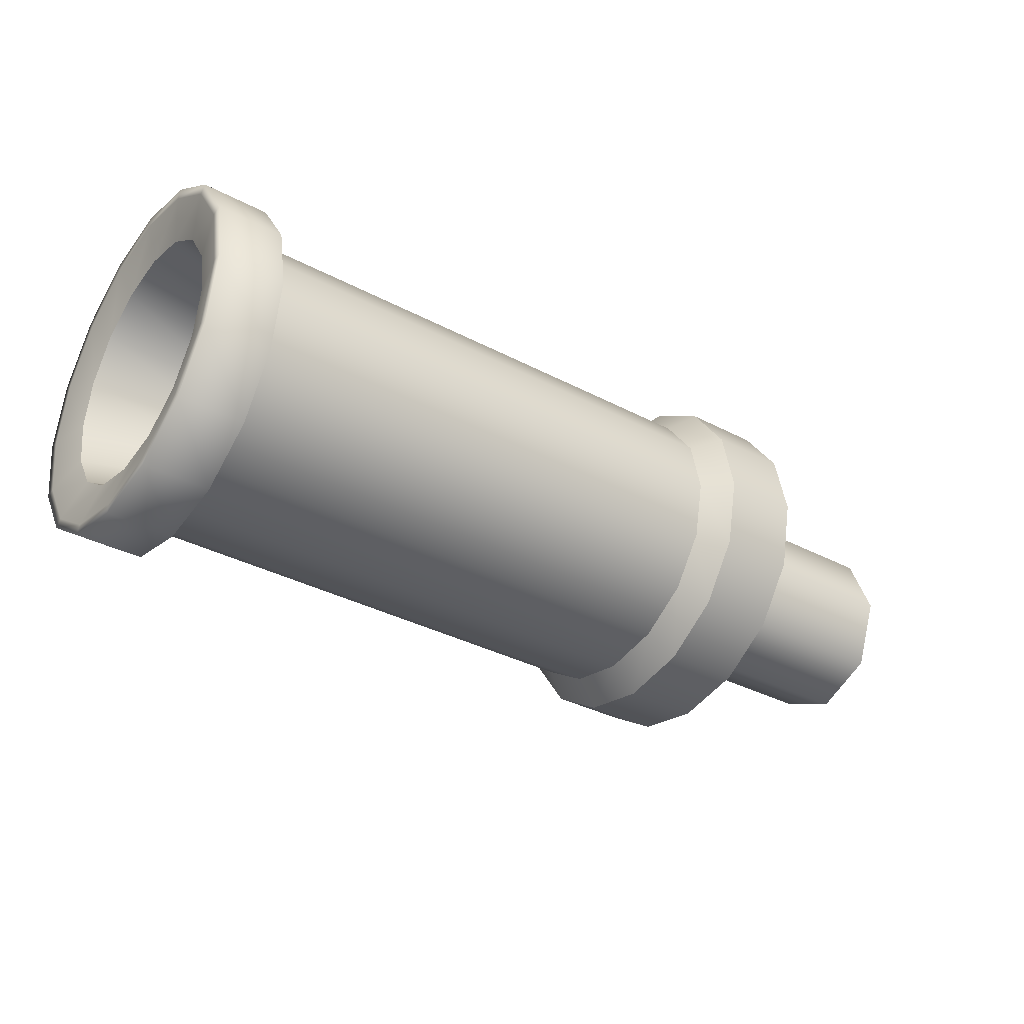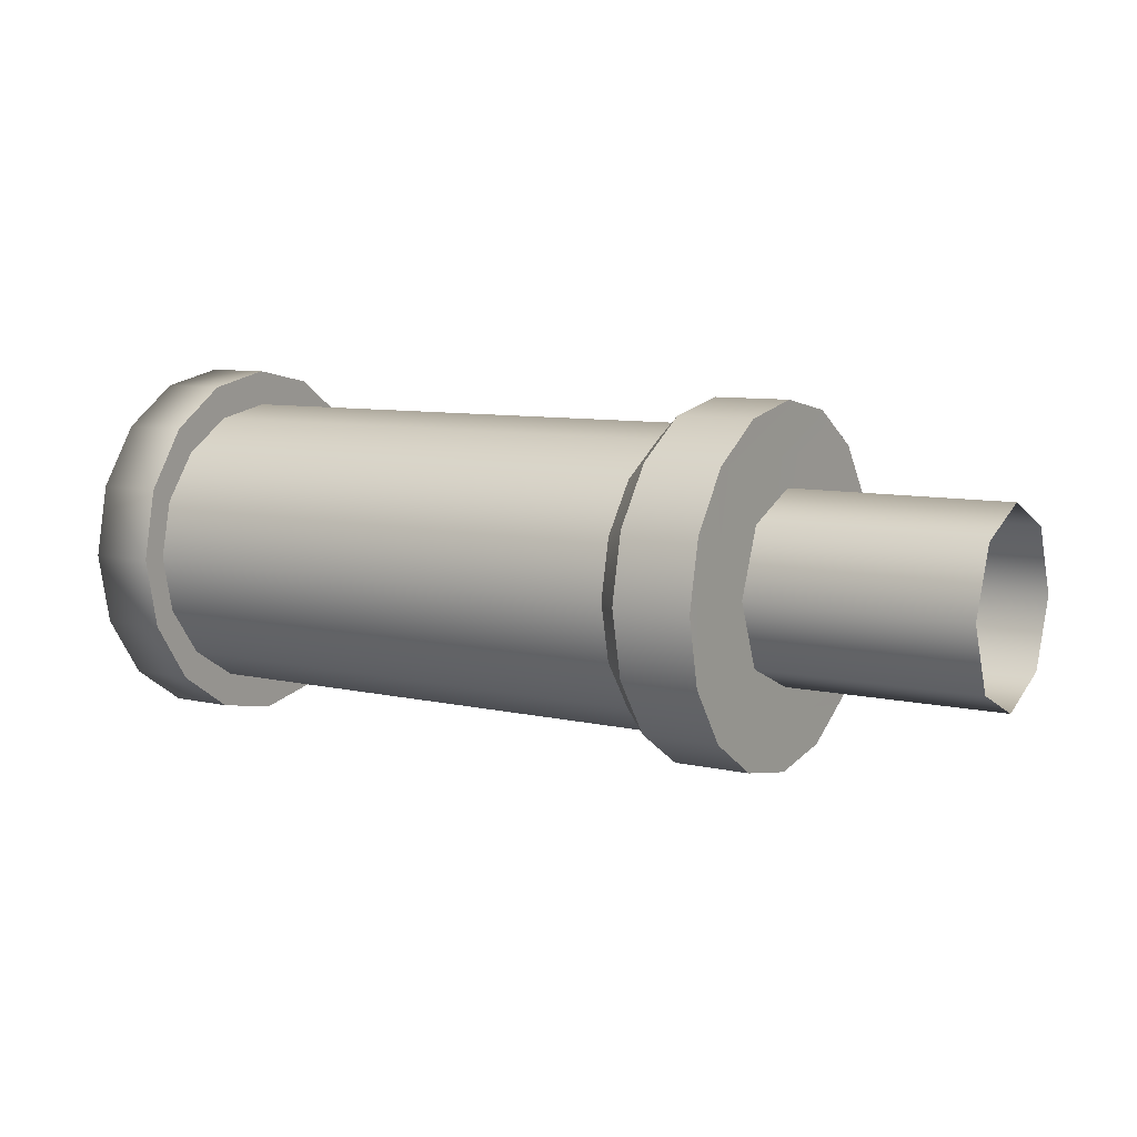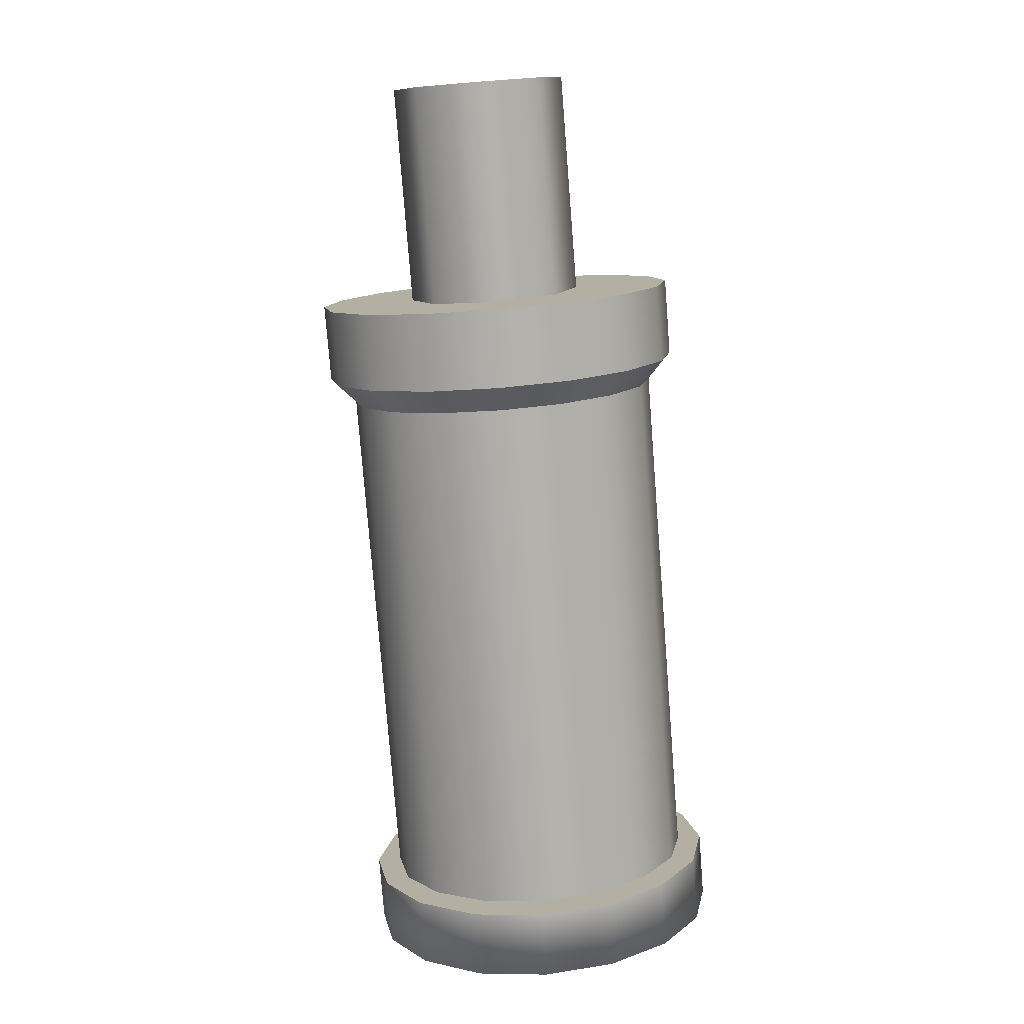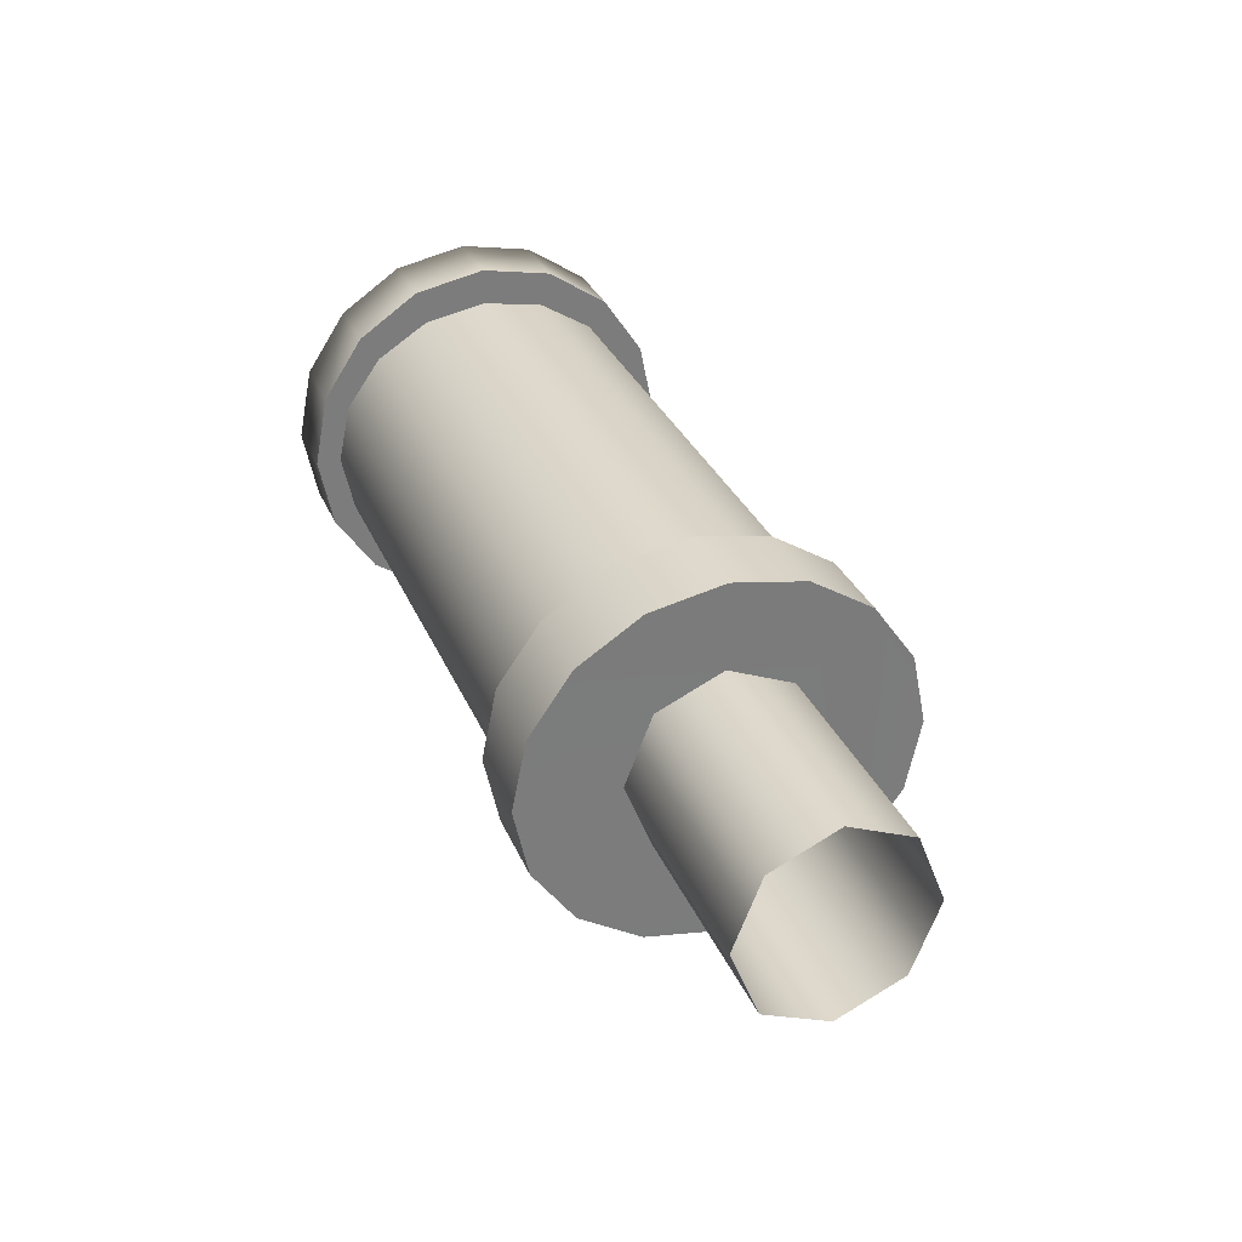
<metadata>
{"format":"obj","ext":"obj","renderer":"f3d","projection":"perspective","resolution":1024,"background":"white","views":[{"elev":-34.4,"azim":144.4,"up":"+Y"},{"elev":8.2,"azim":-147.4,"up":"+Y"},{"elev":-78.1,"azim":-85.5,"up":"+Y"},{"elev":31.9,"azim":-110.6,"up":"+Y"}]}
</metadata>
<code>
g charge_mk16_fn_std_LOD1
v 0.03126 -0.005061 -0.002206
v 0.01187 -0.005472 2.121e-05
v 0.03126 -0.005476 2.014e-05
v 0.01188 -0.005059 -0.002207
v 0.01188 -0.005057 0.002247
v 0.03126 -0.00506 0.002247
v 0.01188 -0.003874 0.004136
v 0.03126 -0.003878 0.004134
v 0.01187 -0.002107 0.005396
v 0.03126 -0.002111 0.005396
v 0.01188 -2.182e-05 0.005841
v 0.03126 -2.625e-05 0.005841
v 0.03126 -0.003878 -0.004095
v 0.01188 -0.003876 -0.004094
v 0.03126 -0.002111 -0.005356
v 0.01187 -0.002107 -0.005356
v 0.03126 -2.441e-05 -0.0058
v 0.01188 -2.182e-05 -0.0058
v 0.03126 0.002061 0.005396
v 0.01188 -2.182e-05 0.005841
v 0.01187 0.002065 0.005396
v 0.03126 -2.625e-05 0.005841
v 0.03126 0.003828 0.004133
v 0.01188 0.00383 0.004135
v 0.03126 0.005011 0.002248
v 0.01188 0.005013 0.002248
v 0.03126 0.005425 1.907e-05
v 0.01188 0.005428 2.014e-05
v 0.03126 0.005011 -0.002207
v 0.01188 0.005011 -0.002207
v 0.03126 0.003828 -0.004095
v 0.01188 0.00383 -0.004095
v 0.03126 0.002061 -0.005356
v 0.01188 0.002065 -0.005356
v 0.03126 -2.441e-05 -0.0058
v 0.01188 -2.182e-05 -0.0058
v 0.03126 -0.005476 2.014e-05
v 0.03126 -0.006268 -0.002551
v 0.03126 -0.005061 -0.002206
v 0.03126 -0.006783 2.014e-05
v 0.03126 -0.00506 0.002247
v 0.03126 -0.006267 0.002591
v 0.03126 -0.003878 0.004134
v 0.03126 -0.004801 0.004771
v 0.03126 -0.002111 0.005396
v 0.03126 -0.002611 0.006228
v 0.03126 -2.625e-05 0.005841
v 0.03126 -2.647e-05 0.006742
v 0.03126 -0.004801 -0.004732
v 0.03126 -0.003878 -0.004095
v 0.03126 -0.002611 -0.006188
v 0.03126 -0.002111 -0.005356
v 0.03126 -2.426e-05 -0.006701
v 0.03126 -2.441e-05 -0.0058
v 0.03126 0.002061 0.005396
v 0.03126 -2.647e-05 0.006742
v 0.03126 -2.625e-05 0.005841
v 0.03126 0.002561 0.006228
v 0.03126 0.003828 0.004133
v 0.03126 0.004752 0.00477
v 0.03126 0.005011 0.002248
v 0.03126 0.006218 0.002593
v 0.03126 0.005425 1.907e-05
v 0.03126 0.006731 1.892e-05
v 0.03126 0.005011 -0.002207
v 0.03126 0.006218 -0.002552
v 0.03126 0.003828 -0.004095
v 0.03126 0.004752 -0.004732
v 0.03126 0.002061 -0.005356
v 0.03126 0.002561 -0.006188
v 0.03126 -2.441e-05 -0.0058
v 0.03126 -2.426e-05 -0.006701
v 0.03126 -0.006783 2.014e-05
v 0.03372 -0.006268 -0.002551
v 0.03126 -0.006268 -0.002551
v 0.03372 -0.006783 2.014e-05
v 0.03126 -0.006267 0.002591
v 0.03372 -0.006267 0.002591
v 0.03126 -0.004801 0.004771
v 0.03372 -0.004801 0.004771
v 0.03126 -0.002611 0.006228
v 0.03372 -0.002611 0.006228
v 0.03126 -2.647e-05 0.006742
v 0.03372 -2.655e-05 0.006742
v 0.03372 -0.004801 -0.004732
v 0.03126 -0.004801 -0.004732
v 0.03372 -0.002611 -0.006188
v 0.03126 -0.002611 -0.006188
v 0.03372 -2.426e-05 -0.006701
v 0.03126 -2.426e-05 -0.006701
v 0.03126 0.002561 0.006228
v 0.03372 -2.655e-05 0.006742
v 0.03126 -2.647e-05 0.006742
v 0.03372 0.002561 0.006228
v 0.03126 0.004752 0.00477
v 0.03372 0.004752 0.00477
v 0.03126 0.006218 0.002593
v 0.03372 0.006218 0.002593
v 0.03126 0.006731 1.892e-05
v 0.03372 0.006731 1.892e-05
v 0.03126 0.006218 -0.002552
v 0.03372 0.006218 -0.002552
v 0.03126 0.004752 -0.004732
v 0.03372 0.004752 -0.004732
v 0.03126 0.002561 -0.006188
v 0.03372 0.002561 -0.006188
v 0.03126 -2.426e-05 -0.006701
v 0.03372 -2.426e-05 -0.006701
v 0.03372 -0.006783 2.014e-05
v 0.03372 -0.005926 -0.00241
v 0.03372 -0.006268 -0.002551
v 0.03372 -0.006412 2.014e-05
v 0.03372 -0.006267 0.002591
v 0.03372 -0.005925 0.00245
v 0.03372 -0.004801 0.004771
v 0.03372 -0.004539 0.004511
v 0.03372 -0.002611 0.006228
v 0.03372 -0.002469 0.005888
v 0.03372 -2.655e-05 0.006742
v 0.03372 -2.64e-05 0.006373
v 0.03372 0.002561 0.006228
v 0.03372 0.002419 0.005888
v 0.03372 0.004752 0.00477
v 0.03372 0.00449 0.00451
v 0.03372 0.006218 0.002593
v 0.03372 0.005875 0.002451
v 0.03372 0.006731 1.892e-05
v 0.03372 0.00636 1.907e-05
v 0.03372 0.006218 -0.002552
v 0.03372 0.005875 -0.002411
v 0.03372 0.004752 -0.004732
v 0.03372 0.00449 -0.004471
v 0.03372 0.002561 -0.006188
v 0.03372 0.002419 -0.005848
v 0.03372 -2.426e-05 -0.006701
v 0.03372 -2.434e-05 -0.006333
v 0.03372 -0.002611 -0.006188
v 0.03372 -0.002469 -0.005848
v 0.03372 -0.004801 -0.004732
v 0.03372 -0.004539 -0.004471
v 0.03335 0.004758 1.923e-05
v 0.03335 0.004395 0.001841
v 0.03334 0.003357 0.003383
v 0.03334 0.001806 0.004416
v 0.03335 -2.617e-05 0.004779
v 0.03334 -0.001856 0.004416
v 0.03334 -0.003407 0.003384
v 0.03334 -0.004445 0.001841
v 0.03334 -0.004809 2.014e-05
v 0.03334 -0.004445 -0.0018
v 0.03334 -0.003407 -0.003345
v 0.03334 -0.001856 -0.004375
v 0.03335 -2.457e-05 -0.004739
v 0.03334 0.001806 -0.004375
v 0.03334 0.003357 -0.003345
v 0.03335 0.004395 -0.001801
v 0.03334 -0.004809 2.014e-05
v 0.02825 -0.003351 -0.00135
v 0.03334 -0.004445 -0.0018
v 0.02825 -0.003625 2.014e-05
v 0.03334 -0.004445 0.001841
v 0.02825 -0.003351 0.00139
v 0.03334 -0.003407 0.003384
v 0.02825 -0.00257 0.002551
v 0.03334 -0.001856 0.004416
v 0.02825 -0.001403 0.003327
v 0.03335 -2.617e-05 0.004779
v 0.02826 -2.594e-05 0.003601
v 0.02825 -0.00257 -0.002512
v 0.03334 -0.003407 -0.003345
v 0.02825 -0.001403 -0.003288
v 0.03334 -0.001856 -0.004375
v 0.02826 -2.472e-05 -0.003561
v 0.03335 -2.457e-05 -0.004739
v 0.03334 0.001806 0.004416
v 0.02826 -2.594e-05 0.003601
v 0.03335 -2.617e-05 0.004779
v 0.02825 0.001353 0.003327
v 0.03334 0.003357 0.003383
v 0.02825 0.00252 0.002551
v 0.03335 0.004395 0.001841
v 0.02826 0.003301 0.00139
v 0.03335 0.004758 1.923e-05
v 0.02826 0.003574 1.938e-05
v 0.03335 0.004395 -0.001801
v 0.02826 0.003301 -0.00135
v 0.03334 0.003357 -0.003345
v 0.02825 0.00252 -0.002512
v 0.03334 0.001806 -0.004375
v 0.02825 0.001353 -0.003288
v 0.03335 -2.457e-05 -0.004739
v 0.02826 -2.472e-05 -0.003561
v 0.02825 -0.00257 -0.002512
v 0.02826 -2.472e-05 -0.003561
v 0.02825 -0.001403 -0.003288
v 0.02825 -0.003625 2.014e-05
v 0.02826 -2.594e-05 0.003601
v 0.02826 0.003574 1.938e-05
v 0.02825 0.00252 -0.002512
v 0.02825 0.001353 -0.003288
v 0.02826 0.003301 -0.00135
v 0.02825 0.00252 0.002551
v 0.02826 0.003301 0.00139
v 0.02825 0.001353 0.003327
v 0.02825 -0.00257 0.002551
v 0.02825 -0.001403 0.003327
v 0.02825 -0.003351 0.00139
v 0.02825 -0.003351 -0.00135
v 0.01188 0.00383 0.004135
v 0.01091 0.00589 0.00259
v 0.01188 0.005013 0.002248
v 0.01091 0.004501 0.004767
v 0.01092 0.006377 2.014e-05
v 0.01188 0.005428 2.014e-05
v 0.01091 0.005887 -0.002549
v 0.01188 0.005011 -0.002207
v 0.01091 0.004501 -0.004727
v 0.01188 0.00383 -0.004095
v 0.01091 0.002428 -0.006181
v 0.01188 0.002065 -0.005356
v 0.01091 -2.167e-05 -0.006694
v 0.01188 -2.182e-05 -0.0058
v 0.01187 0.002065 0.005396
v 0.01091 0.002428 0.006221
v 0.01188 -2.182e-05 0.005841
v 0.01091 -2.167e-05 0.006734
v 0.01188 -2.182e-05 -0.0058
v 0.01091 -0.00247 -0.006181
v 0.01187 -0.002107 -0.005356
v 0.01091 -2.167e-05 -0.006694
v 0.01091 -0.004547 -0.004726
v 0.01188 -0.003876 -0.004094
v 0.01091 -0.005936 -0.002549
v 0.01188 -0.005059 -0.002207
v 0.01091 -0.006422 2.121e-05
v 0.01187 -0.005472 2.121e-05
v 0.01091 -0.005934 0.002588
v 0.01188 -0.005057 0.002247
v 0.01091 -0.004545 0.004768
v 0.01188 -0.003874 0.004136
v 0.01091 -0.00247 0.006221
v 0.01187 -0.002107 0.005396
v 0.01091 -2.167e-05 0.006734
v 0.01188 -2.182e-05 0.005841
v 0.01091 0.004501 0.004767
v 0.008077 0.00589 0.00259
v 0.01091 0.00589 0.00259
v 0.008077 0.004501 0.004767
v 0.008079 0.006377 2.014e-05
v 0.01092 0.006377 2.014e-05
v 0.008077 0.005887 -0.002549
v 0.01091 0.005887 -0.002549
v 0.008077 0.004501 -0.004727
v 0.01091 0.004501 -0.004727
v 0.008077 0.002428 -0.006181
v 0.01091 0.002428 -0.006181
v 0.008077 -2.167e-05 -0.006694
v 0.01091 -2.167e-05 -0.006694
v 0.01091 0.002428 0.006221
v 0.008074 0.002428 0.006221
v 0.01091 -2.167e-05 0.006734
v 0.008077 -2.167e-05 0.006734
v 0.01091 -2.167e-05 -0.006694
v 0.008074 -0.00247 -0.006181
v 0.01091 -0.00247 -0.006181
v 0.008077 -2.167e-05 -0.006694
v 0.008077 -0.004547 -0.004726
v 0.01091 -0.004547 -0.004726
v 0.008077 -0.005936 -0.002549
v 0.01091 -0.005936 -0.002549
v 0.008074 -0.006422 2.121e-05
v 0.01091 -0.006422 2.121e-05
v 0.008077 -0.005934 0.002588
v 0.01091 -0.005934 0.002588
v 0.008077 -0.004545 0.004768
v 0.01091 -0.004545 0.004768
v 0.008074 -0.00247 0.006221
v 0.01091 -0.00247 0.006221
v 0.008077 -2.167e-05 0.006734
v 0.01091 -2.167e-05 0.006734
v 0.008079 0.006377 2.014e-05
v 0.008077 0.004501 -0.004727
v 0.008077 0.005887 -0.002549
v 0.008077 0.004501 0.004767
v 0.008077 -0.004547 -0.004726
v 0.008077 -2.167e-05 -0.006694
v 0.008077 0.002428 -0.006181
v 0.008074 -0.00247 -0.006181
v 0.008077 -0.004545 0.004768
v 0.008074 -0.006422 2.121e-05
v 0.008077 -0.005936 -0.002549
v 0.008077 -0.005934 0.002588
v 0.008077 -2.167e-05 0.006734
v 0.008074 -0.00247 0.006221
v 0.008074 0.002428 0.006221
v 0.008077 0.00589 0.00259
v 0.008394 0.002387 -0.002268
v 1.152e-05 0.003401 6.256e-06
v 9.537e-06 0.002391 -0.002268
v 0.008394 0.003401 6.256e-06
v 0.008394 -3.632e-05 -0.003201
v 1.053e-05 -3.433e-05 -0.003201
v 9.537e-06 0.002412 0.002288
v 0.008393 0.00241 0.002288
v 1.152e-05 -2.67e-06 0.00324
v 0.008393 -2.67e-06 0.00324
v 0.008393 -2.67e-06 0.00324
v 9.537e-06 -0.002428 0.002308
v 1.152e-05 -2.67e-06 0.00324
v 0.008394 -0.002431 0.002308
v 1.152e-05 -0.003442 3.494e-05
v 0.008392 -0.003445 3.387e-05
v 7.572e-06 -0.002453 -0.002247
v 0.008392 -0.002453 -0.002247
v 1.053e-05 -3.433e-05 -0.003201
v 0.008394 -3.632e-05 -0.003201
g charge_mk16_fn_std_LOD1_0
f 3 2 1
f 4 1 2
f 2 3 5
f 6 5 3
f 5 6 7
f 8 7 6
f 7 8 9
f 10 9 8
f 9 10 11
f 12 11 10
f 1 4 13
f 14 13 4
f 13 14 15
f 16 15 14
f 15 16 17
f 18 17 16
f 21 20 19
f 22 19 20
f 19 23 21
f 24 21 23
f 23 25 24
f 26 24 25
f 25 27 26
f 28 26 27
f 27 29 28
f 30 28 29
f 29 31 30
f 32 30 31
f 31 33 32
f 34 32 33
f 33 35 34
f 36 34 35
f 39 38 37
f 40 37 38
f 37 40 41
f 42 41 40
f 41 42 43
f 44 43 42
f 43 44 45
f 46 45 44
f 45 46 47
f 48 47 46
f 38 39 49
f 50 49 39
f 49 50 51
f 52 51 50
f 51 52 53
f 54 53 52
f 57 56 55
f 58 55 56
f 55 58 59
f 60 59 58
f 59 60 61
f 62 61 60
f 61 62 63
f 64 63 62
f 63 64 65
f 66 65 64
f 65 66 67
f 68 67 66
f 67 68 69
f 70 69 68
f 69 70 71
f 72 71 70
f 75 74 73
f 76 73 74
f 73 76 77
f 78 77 76
f 77 78 79
f 80 79 78
f 79 80 81
f 82 81 80
f 81 82 83
f 84 83 82
f 74 75 85
f 86 85 75
f 85 86 87
f 88 87 86
f 87 88 89
f 90 89 88
f 93 92 91
f 94 91 92
f 91 94 95
f 96 95 94
f 95 96 97
f 98 97 96
f 97 98 99
f 100 99 98
f 99 100 101
f 102 101 100
f 101 102 103
f 104 103 102
f 103 104 105
f 106 105 104
f 105 106 107
f 108 107 106
f 111 110 109
f 112 109 110
f 109 112 113
f 114 113 112
f 113 114 115
f 116 115 114
f 115 116 117
f 118 117 116
f 117 118 119
f 120 119 118
f 119 120 121
f 122 121 120
f 121 122 123
f 124 123 122
f 123 124 125
f 126 125 124
f 125 126 127
f 128 127 126
f 127 128 129
f 130 129 128
f 129 130 131
f 132 131 130
f 131 132 133
f 134 133 132
f 133 134 135
f 136 135 134
f 135 136 137
f 138 137 136
f 137 138 139
f 140 139 138
f 139 140 111
f 110 111 140
f 128 141 130
f 141 128 142
f 126 142 128
f 142 126 143
f 124 143 126
f 143 124 144
f 122 144 124
f 144 122 145
f 120 145 122
f 145 120 146
f 118 146 120
f 146 118 147
f 116 147 118
f 147 116 148
f 114 148 116
f 148 114 149
f 112 149 114
f 149 112 150
f 110 150 112
f 150 110 151
f 140 151 110
f 151 140 152
f 138 152 140
f 152 138 153
f 136 153 138
f 153 136 154
f 134 154 136
f 154 134 155
f 132 155 134
f 155 132 156
f 130 156 132
f 156 130 141
f 159 158 157
f 160 157 158
f 157 160 161
f 162 161 160
f 161 162 163
f 164 163 162
f 163 164 165
f 166 165 164
f 165 166 167
f 168 167 166
f 158 159 169
f 170 169 159
f 169 170 171
f 172 171 170
f 171 172 173
f 174 173 172
f 177 176 175
f 178 175 176
f 175 178 179
f 180 179 178
f 179 180 181
f 182 181 180
f 181 182 183
f 184 183 182
f 183 184 185
f 186 185 184
f 185 186 187
f 188 187 186
f 187 188 189
f 190 189 188
f 189 190 191
f 192 191 190
f 195 194 193
f 194 196 193
f 197 196 194
f 198 197 194
f 199 198 194
f 200 199 194
f 201 198 199
f 202 197 198
f 203 202 198
f 204 197 202
f 205 196 197
f 206 205 197
f 207 196 205
f 193 196 208
f 211 210 209
f 212 209 210
f 210 211 213
f 214 213 211
f 213 214 215
f 216 215 214
f 215 216 217
f 218 217 216
f 217 218 219
f 220 219 218
f 219 220 221
f 222 221 220
f 209 212 223
f 224 223 212
f 223 224 225
f 226 225 224
f 229 228 227
f 230 227 228
f 228 229 231
f 232 231 229
f 231 232 233
f 234 233 232
f 233 234 235
f 236 235 234
f 235 236 237
f 238 237 236
f 237 238 239
f 240 239 238
f 239 240 241
f 242 241 240
f 241 242 243
f 244 243 242
f 247 246 245
f 248 245 246
f 246 247 249
f 250 249 247
f 249 250 251
f 252 251 250
f 251 252 253
f 254 253 252
f 253 254 255
f 256 255 254
f 255 256 257
f 258 257 256
f 245 248 259
f 260 259 248
f 259 260 261
f 262 261 260
f 265 264 263
f 266 263 264
f 264 265 267
f 268 267 265
f 267 268 269
f 270 269 268
f 269 270 271
f 272 271 270
f 271 272 273
f 274 273 272
f 273 274 275
f 276 275 274
f 275 276 277
f 278 277 276
f 277 278 279
f 280 279 278
f 283 282 281
f 282 284 281
f 285 284 282
f 286 285 282
f 287 286 282
f 288 285 286
f 289 284 285
f 290 289 285
f 291 290 285
f 292 289 290
f 293 284 289
f 294 293 289
f 295 284 293
f 281 284 296
f 299 298 297
f 300 297 298
f 297 301 299
f 302 299 301
f 298 303 300
f 304 300 303
f 303 305 304
f 306 304 305
f 309 308 307
f 310 307 308
f 308 311 310
f 312 310 311
f 311 313 312
f 314 312 313
f 313 315 314
f 316 314 315

</code>
